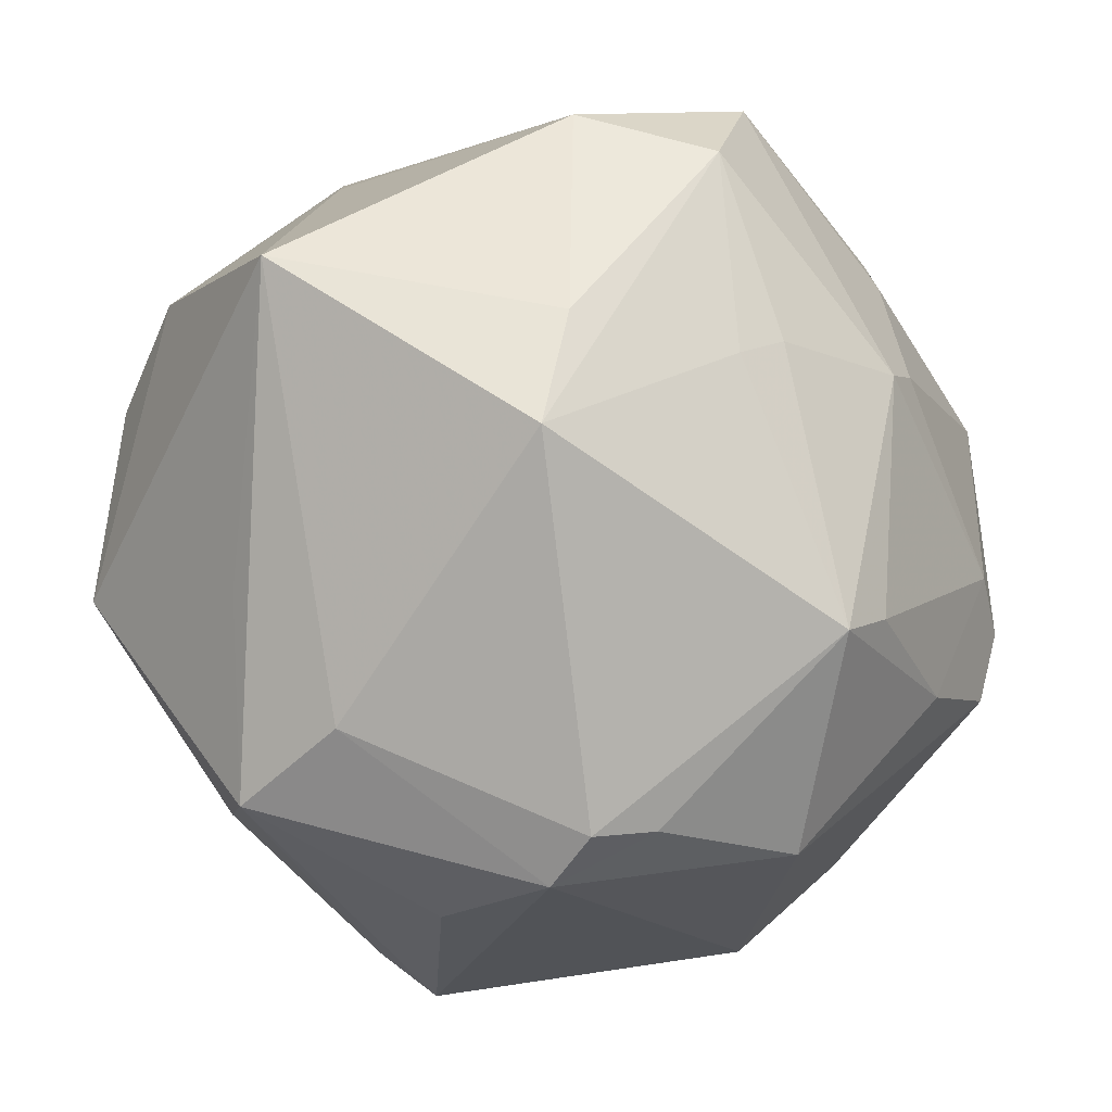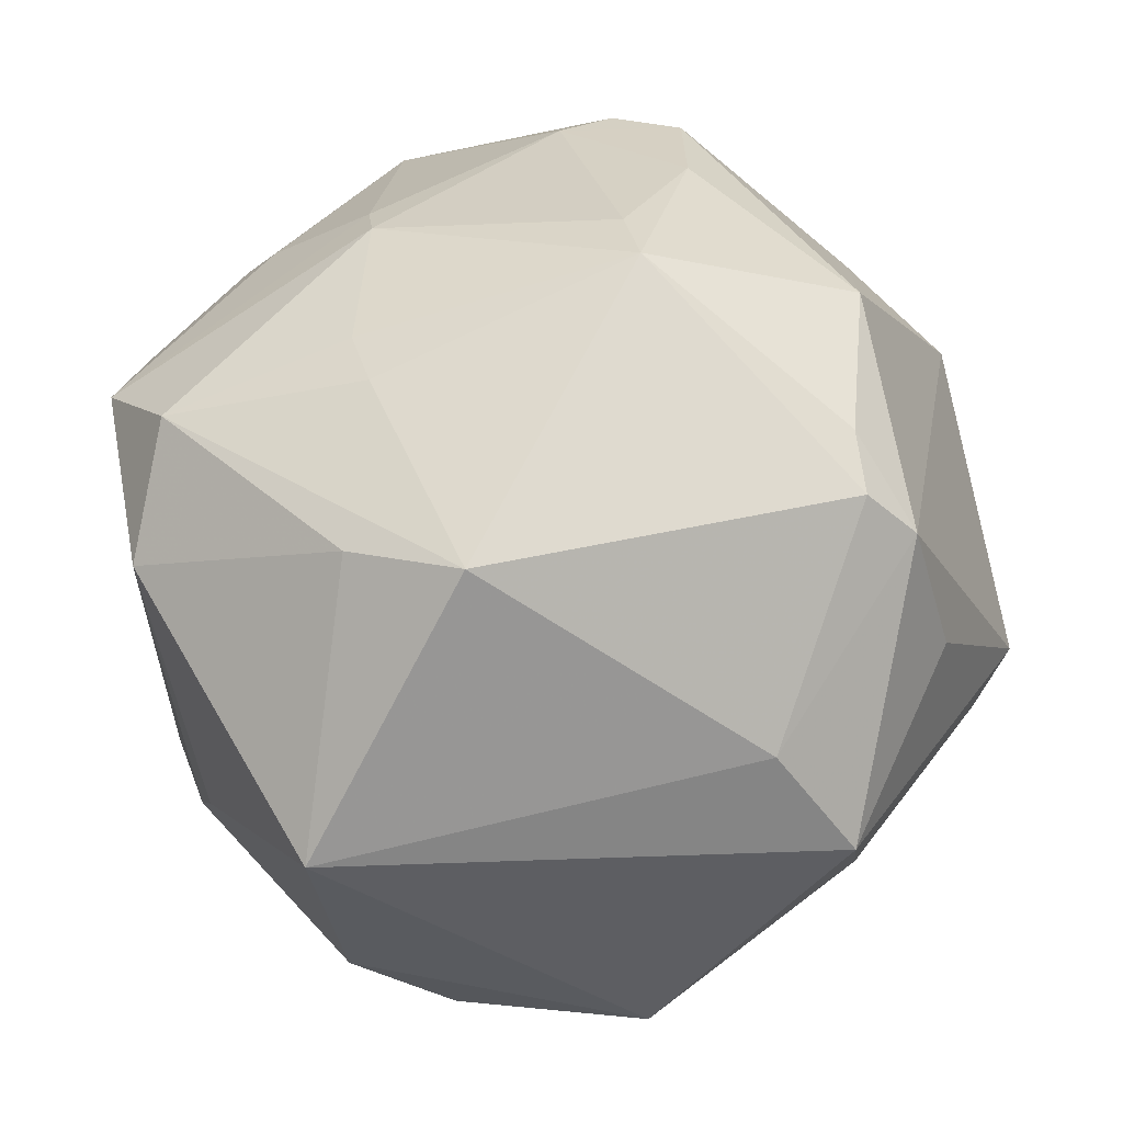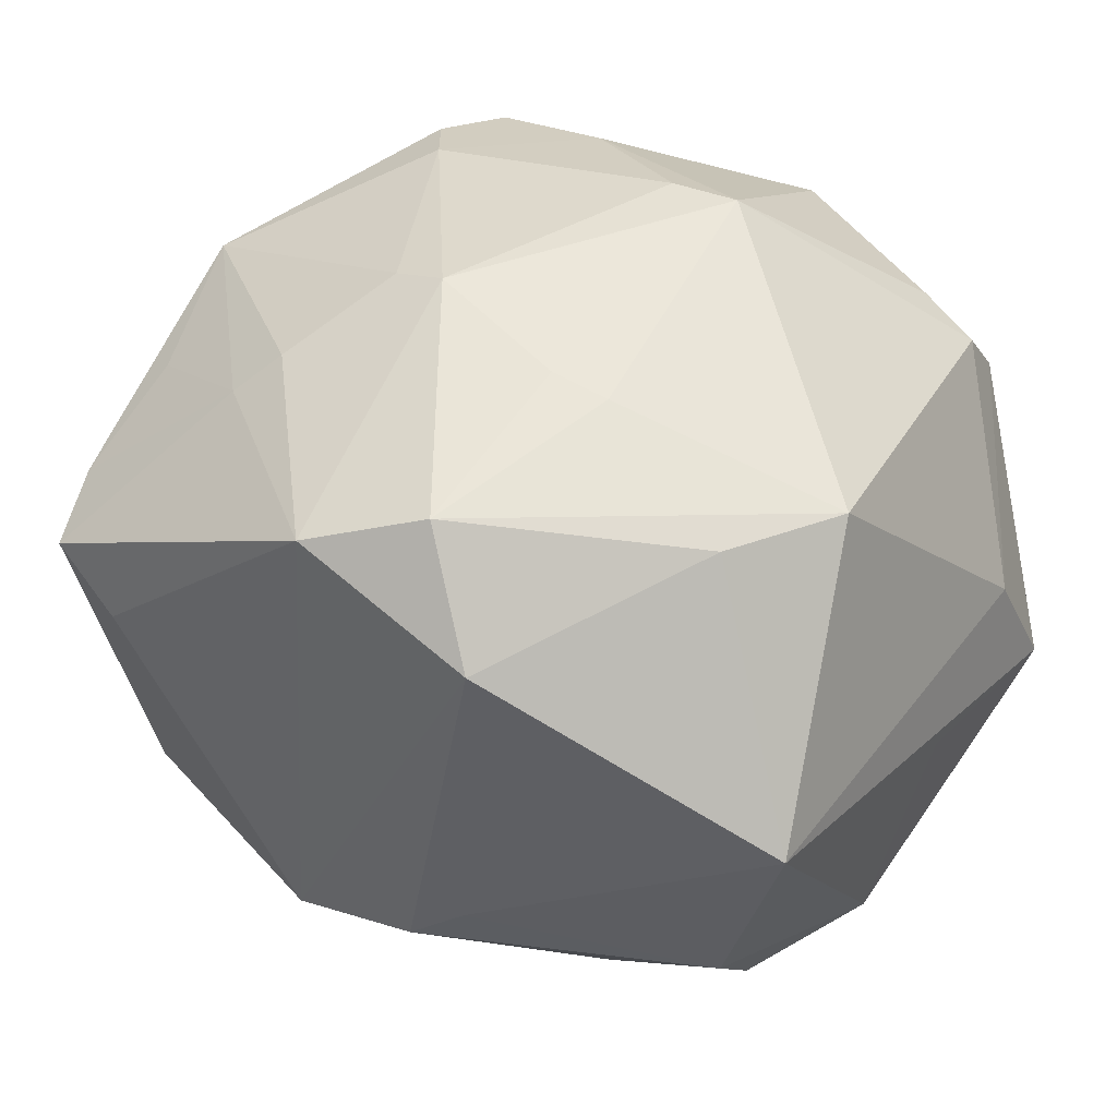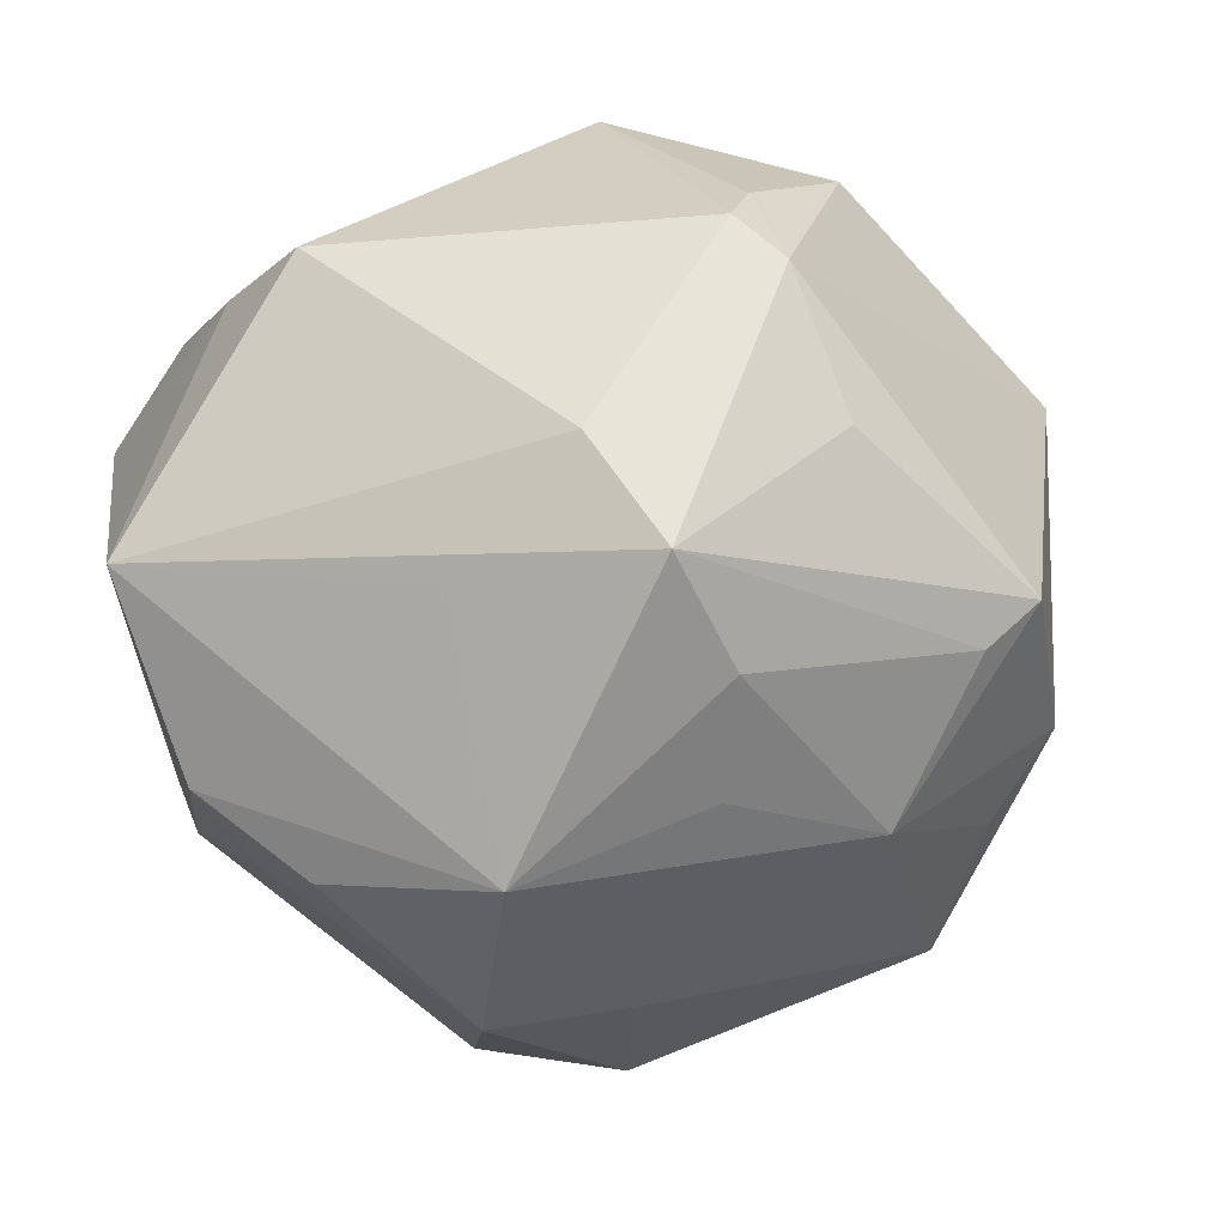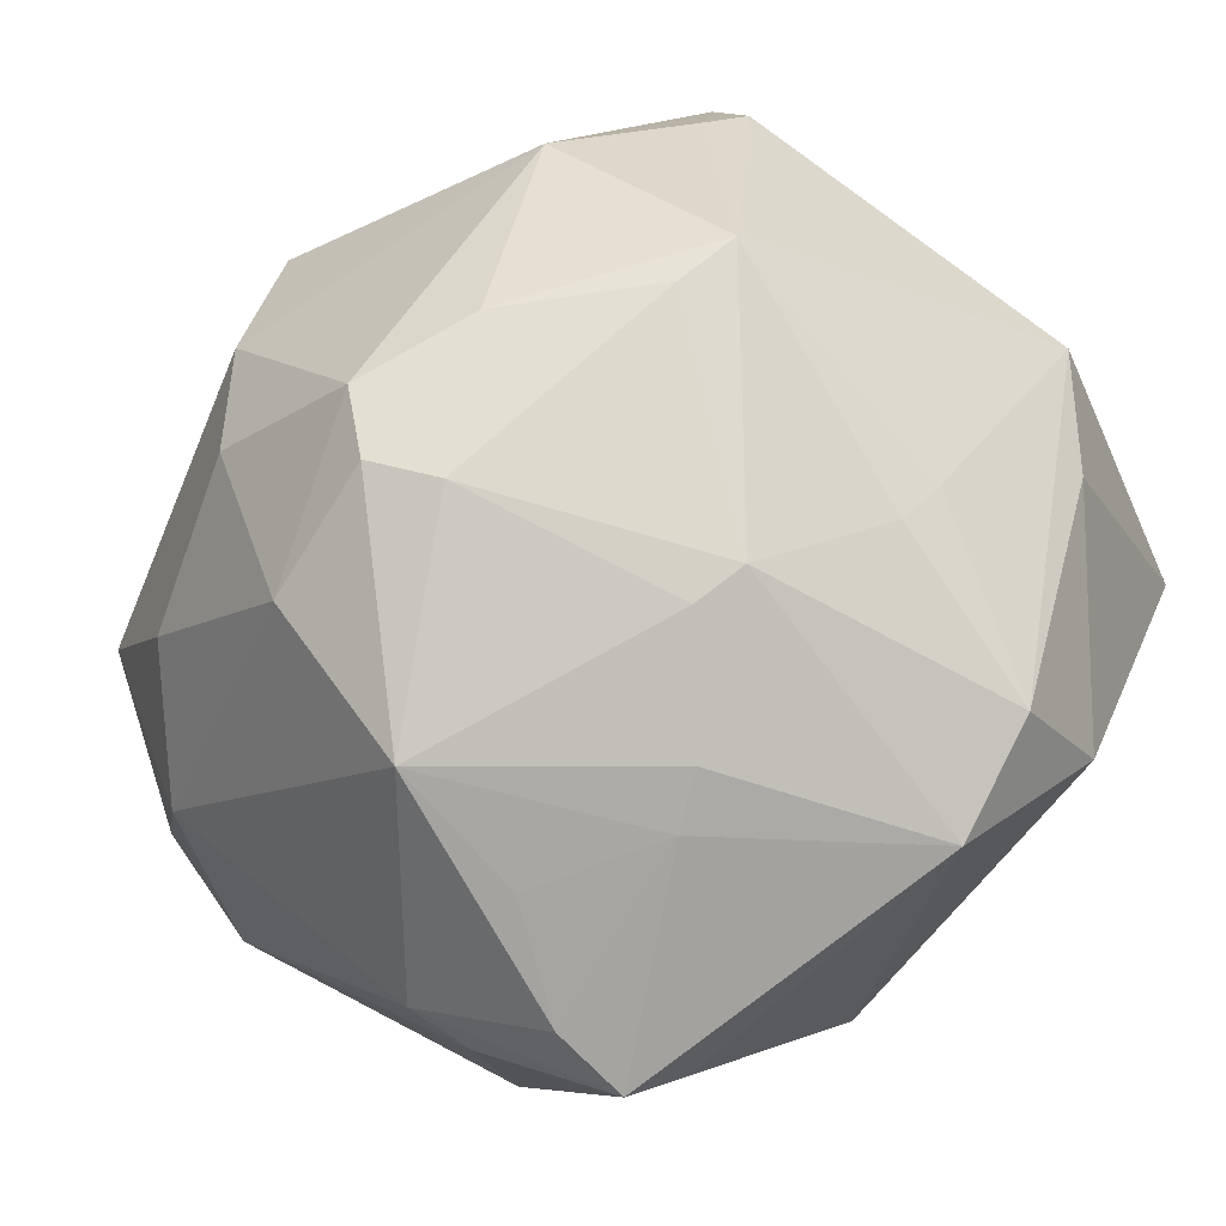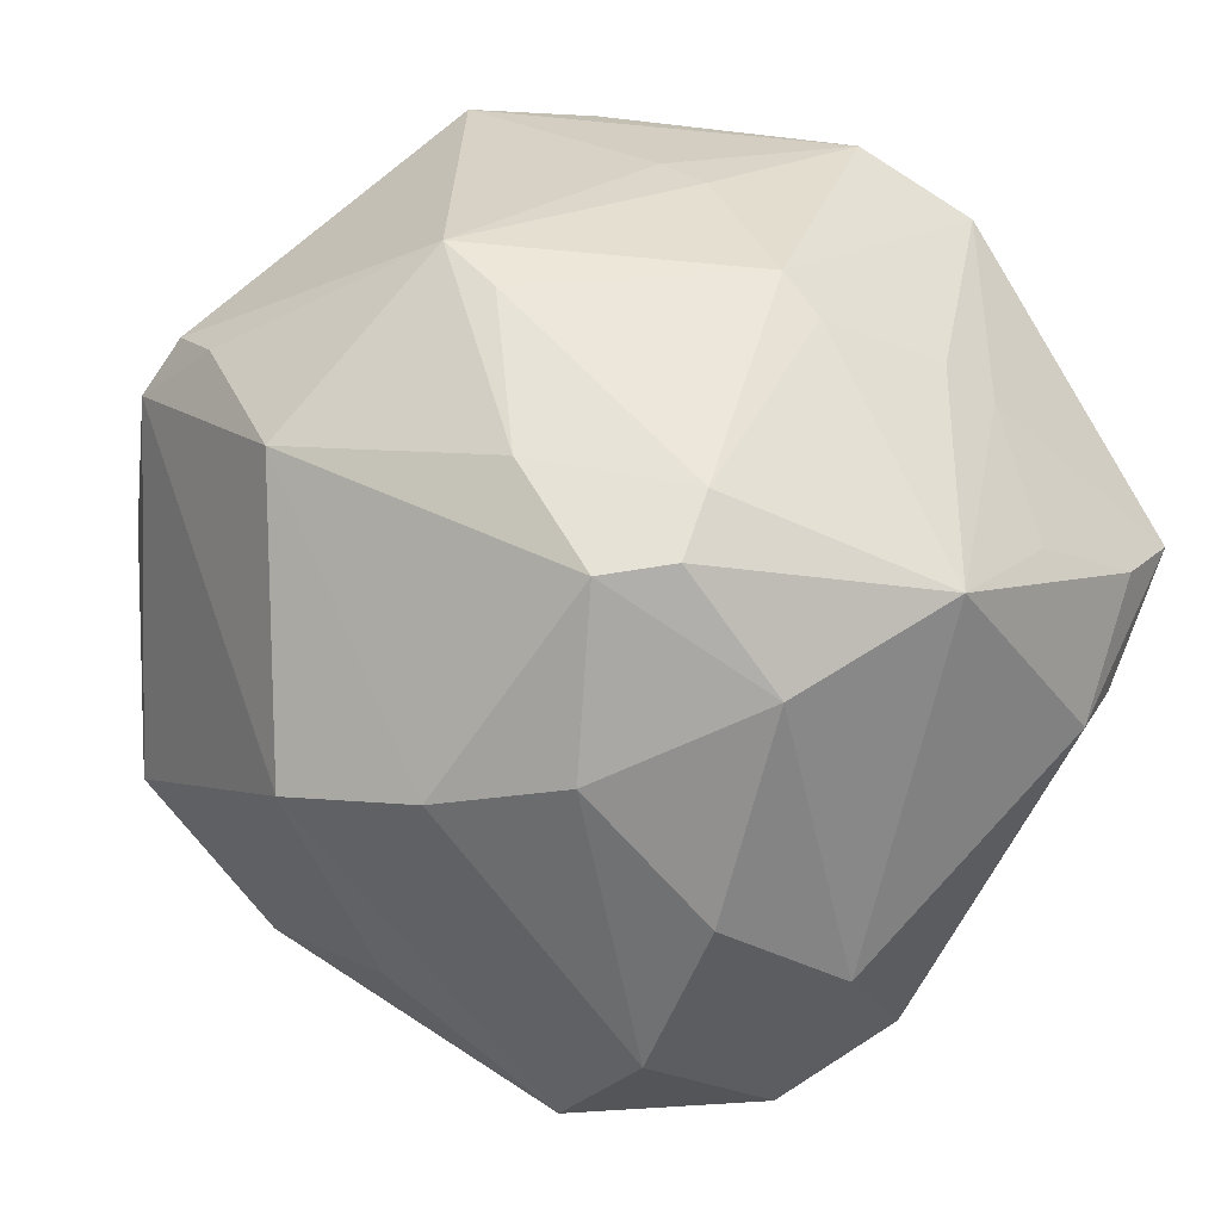
<metadata>
{"format":"obj","ext":"obj","renderer":"f3d","projection":"perspective","resolution":1024,"background":"white","views":[{"elev":2.6,"azim":-57.7,"up":"+Y"},{"elev":30.7,"azim":-97.4,"up":"+Z"},{"elev":29.7,"azim":-145.1,"up":"+Z"},{"elev":-13.1,"azim":-69.6,"up":"+Z"},{"elev":63.4,"azim":142.3,"up":"+Z"},{"elev":57.9,"azim":53.3,"up":"+Z"}]}
</metadata>
<code>
v 0.03463 0.01192 0.03197
v -0.02078 0.002964 -0.04394
v 0.03357 0.02538 -0.02407
v -0.0166 -0.04304 -0.01168
v 0.03482 0.03417 0.01492
v 0.04641 -0.01568 -0.01796
v 0.04739 -0.001238 -0.01678
v 0.01162 -0.03006 -0.03442
v -0.01368 0.02078 0.03426
v -0.02872 -0.02544 0.02903
v 0.04056 -0.01948 0.01368
v 0.04179 -0.02815 -0.00166
v 0.01489 0.0188 -0.04201
v -0.008768 0.03857 -0.02228
v -0.03668 0.0247 -0.02327
v -0.01352 -0.04748 -0.006838
v -0.04503 -0.01573 0.00357
v 0.0176 -0.003389 0.04159
v -0.01251 -0.02921 0.03539
v 0.005935 -0.001057 -0.04553
v -0.03556 -0.02638 -0.01644
v -0.01984 0.04318 0.01406
v 0.001378 0.01763 0.0388
v -0.03403 -0.03075 0.02037
v -0.03433 -0.02559 0.02511
v -0.02801 -0.02226 -0.02594
v 0.04778 -0.00894 0.002246
v 0.03277 0.04126 0.01025
v 0.03102 0.01302 -0.03207
v -0.01092 -0.00786 -0.04131
v 0.02568 0.04176 0.004288
v 0.003519 0.04077 -0.02223
v 0.01949 -0.03542 0.02324
v 0.03372 -0.007412 0.03168
v 0.02803 0.02049 -0.03457
v 0.01411 0.02708 0.03086
v 0.01491 -0.01704 -0.0366
v 0.01848 -0.01644 0.04087
v -0.01475 0.0376 -0.01824
v -0.04173 0.01283 0.02435
v 0.01818 0.02997 0.02694
v 0.02727 0.03425 -0.01687
v -0.01685 -0.006665 0.04297
v 0.04272 0.02251 0.008939
v 0.007114 0.01751 0.03785
v 0.005191 -0.01491 0.04194
v 0.01883 -0.04113 -0.004392
v 0.03173 0.0247 0.02393
v -0.01322 -0.03313 -0.02706
v 0.008268 -0.04377 0.01749
v 0.03702 -0.03431 -0.01256
v -0.03347 0.01394 -0.03186
v -0.03641 -0.005534 -0.03393
v -0.03445 0.02342 0.02279
v 0.00387 -0.03789 -0.02383
v 0.02197 -0.009582 0.04095
v -0.04535 -0.02384 -0.007635
v 0.02789 -0.02503 0.02711
v 0.003906 -0.04458 -0.01494
v -0.04573 0.02869 -0.004435
v -0.0234 0.0245 -0.02818
v -0.0309 -0.03537 0.005806
v -0.009639 -0.00605 0.0433
v 0.03363 0.01999 -0.02868
v -0.01933 0.01961 0.0325
v -0.01333 0.03946 0.02682
v -0.001705 0.04464 0.0232
v -0.0447 -0.003232 -0.008844
v 0.04 0.02834 0.005821
f 42 35 32
f 32 28 42
f 54 22 60
f 12 6 27
f 27 6 7
f 30 20 8
f 2 20 30
f 37 6 8
f 8 20 37
f 37 20 6
f 29 20 35
f 6 20 29
f 35 7 29
f 29 7 6
f 35 20 13
f 13 20 2
f 32 35 13
f 44 1 27
f 27 7 44
f 49 30 8
f 2 30 49
f 54 60 40
f 57 16 62
f 31 28 32
f 66 22 54
f 54 40 66
f 66 40 65
f 2 49 53
f 53 49 26
f 14 22 32
f 32 13 14
f 14 13 2
f 2 61 14
f 11 12 27
f 64 7 35
f 1 36 45
f 41 36 1
f 5 44 28
f 1 44 5
f 28 41 5
f 55 49 8
f 26 49 21
f 57 53 21
f 21 53 26
f 65 40 43
f 43 25 10
f 40 25 43
f 59 50 16
f 16 49 59
f 49 55 59
f 59 55 8
f 19 43 10
f 46 43 19
f 22 66 67
f 28 31 67
f 67 41 28
f 36 41 67
f 32 22 67
f 67 31 32
f 67 66 23
f 23 45 67
f 67 45 36
f 57 60 68
f 68 53 57
f 60 53 68
f 15 53 60
f 15 14 61
f 39 60 22
f 22 14 39
f 39 15 60
f 14 15 39
f 33 19 50
f 3 42 28
f 35 42 3
f 3 64 35
f 7 64 3
f 48 41 1
f 1 5 48
f 48 5 41
f 4 49 16
f 4 21 49
f 4 16 57
f 57 21 4
f 17 25 40
f 17 60 57
f 17 40 60
f 57 62 24
f 24 17 57
f 25 17 24
f 24 62 16
f 16 50 24
f 50 19 24
f 10 25 24
f 24 19 10
f 23 43 63
f 63 43 46
f 9 66 65
f 65 43 9
f 23 66 9
f 9 43 23
f 12 33 51
f 51 33 50
f 51 59 8
f 8 6 51
f 6 12 51
f 2 53 52
f 53 15 52
f 52 61 2
f 52 15 61
f 12 11 58
f 58 33 12
f 69 44 7
f 7 3 69
f 28 44 69
f 69 3 28
f 50 59 47
f 47 51 50
f 59 51 47
f 34 58 11
f 27 1 34
f 34 11 27
f 58 34 38
f 33 58 38
f 46 19 38
f 19 33 38
f 56 34 1
f 56 38 34
f 1 45 18
f 18 56 1
f 18 45 23
f 23 63 18
f 18 63 46
f 46 38 18
f 38 56 18

</code>
